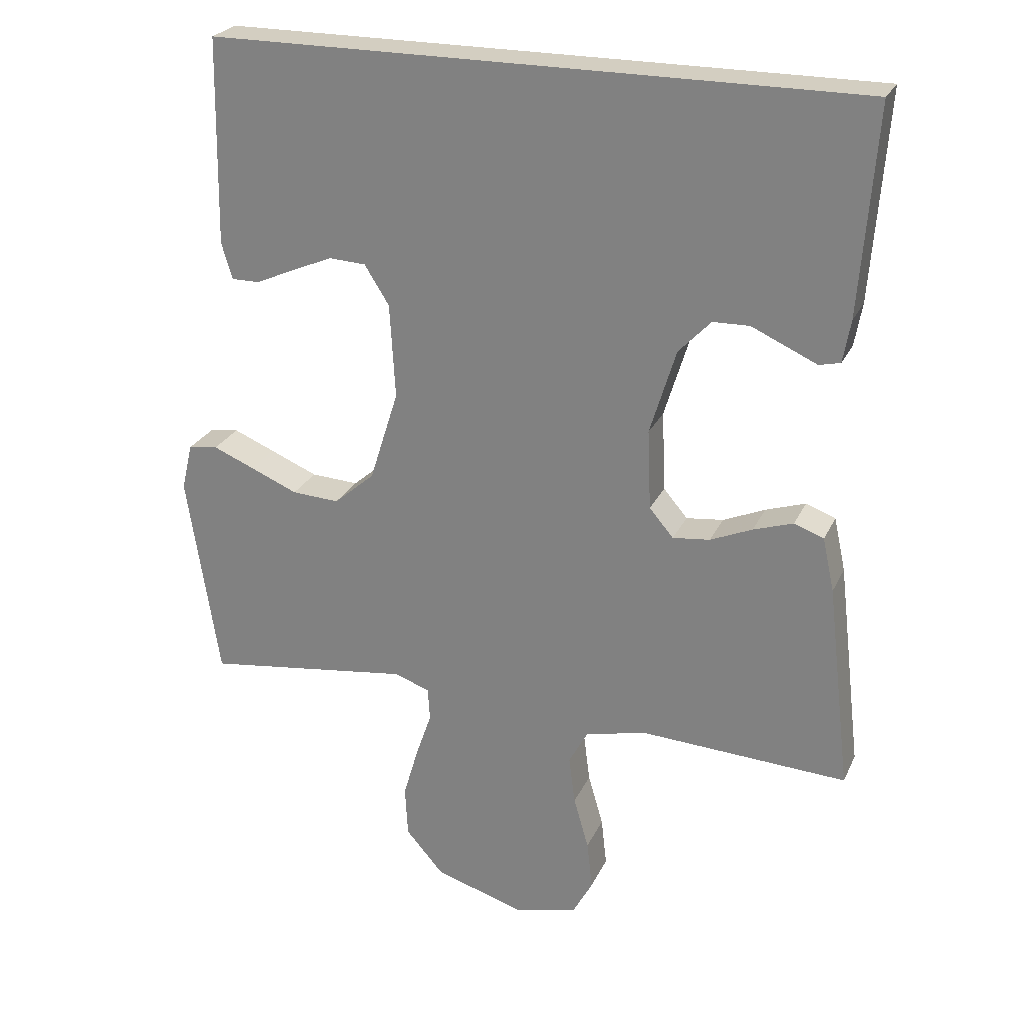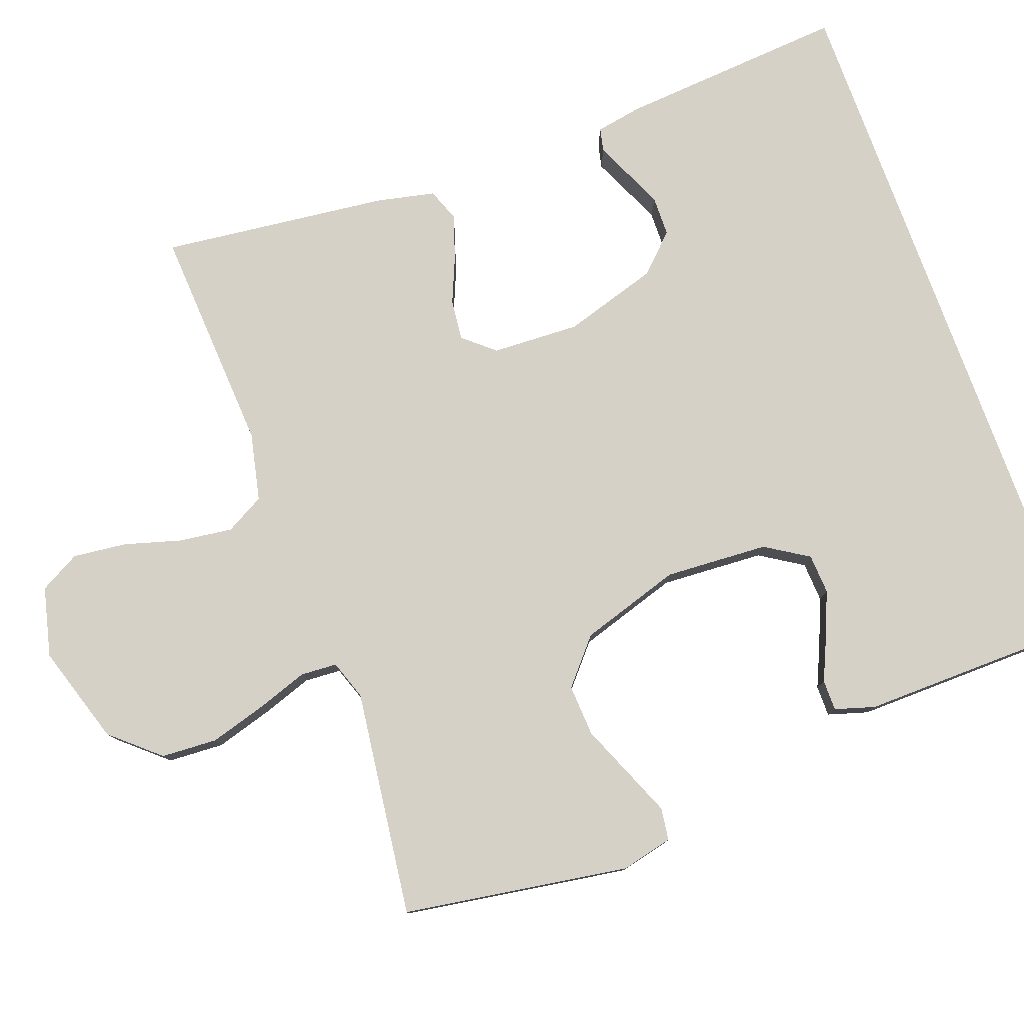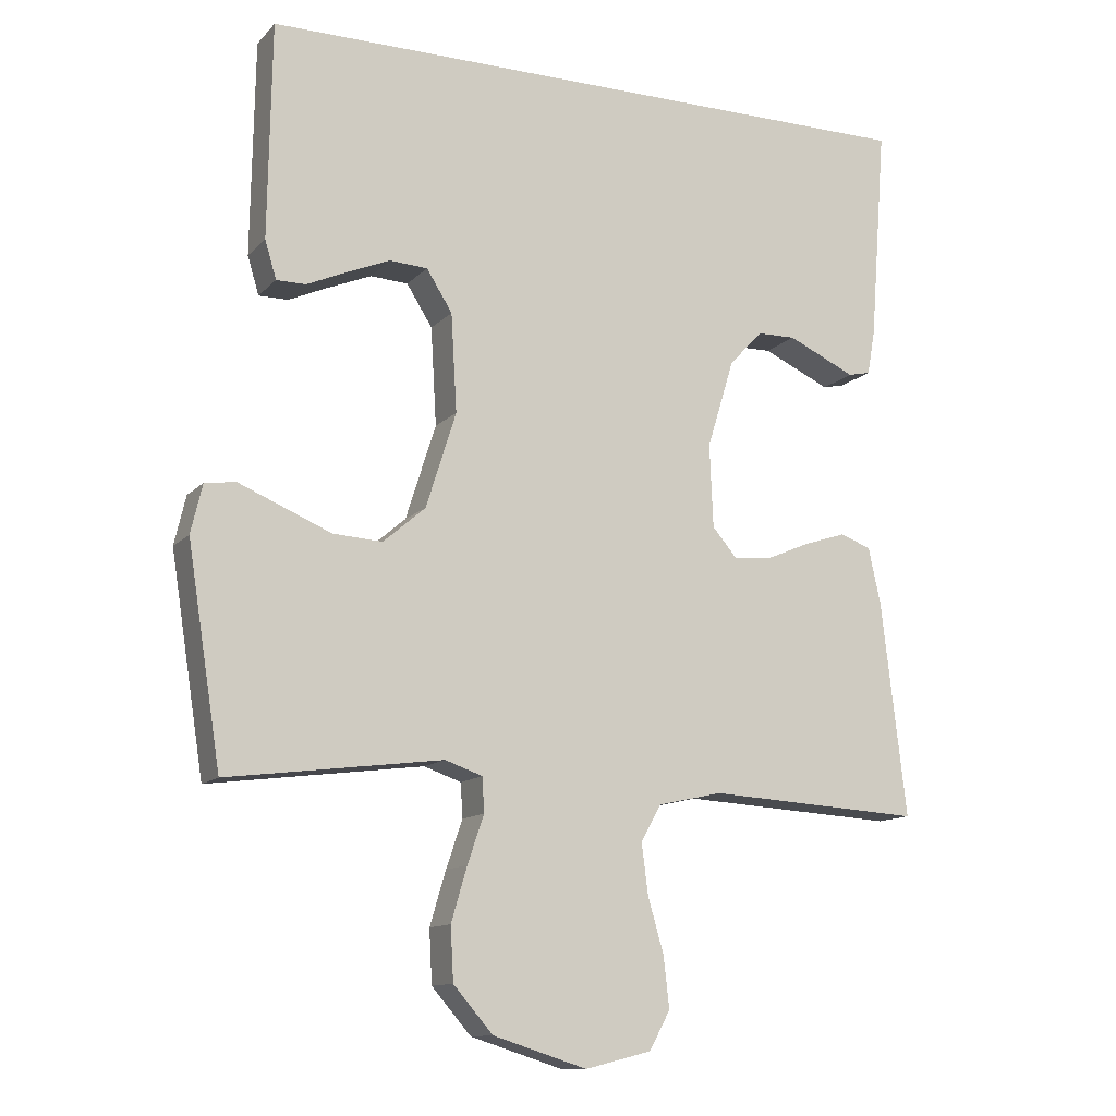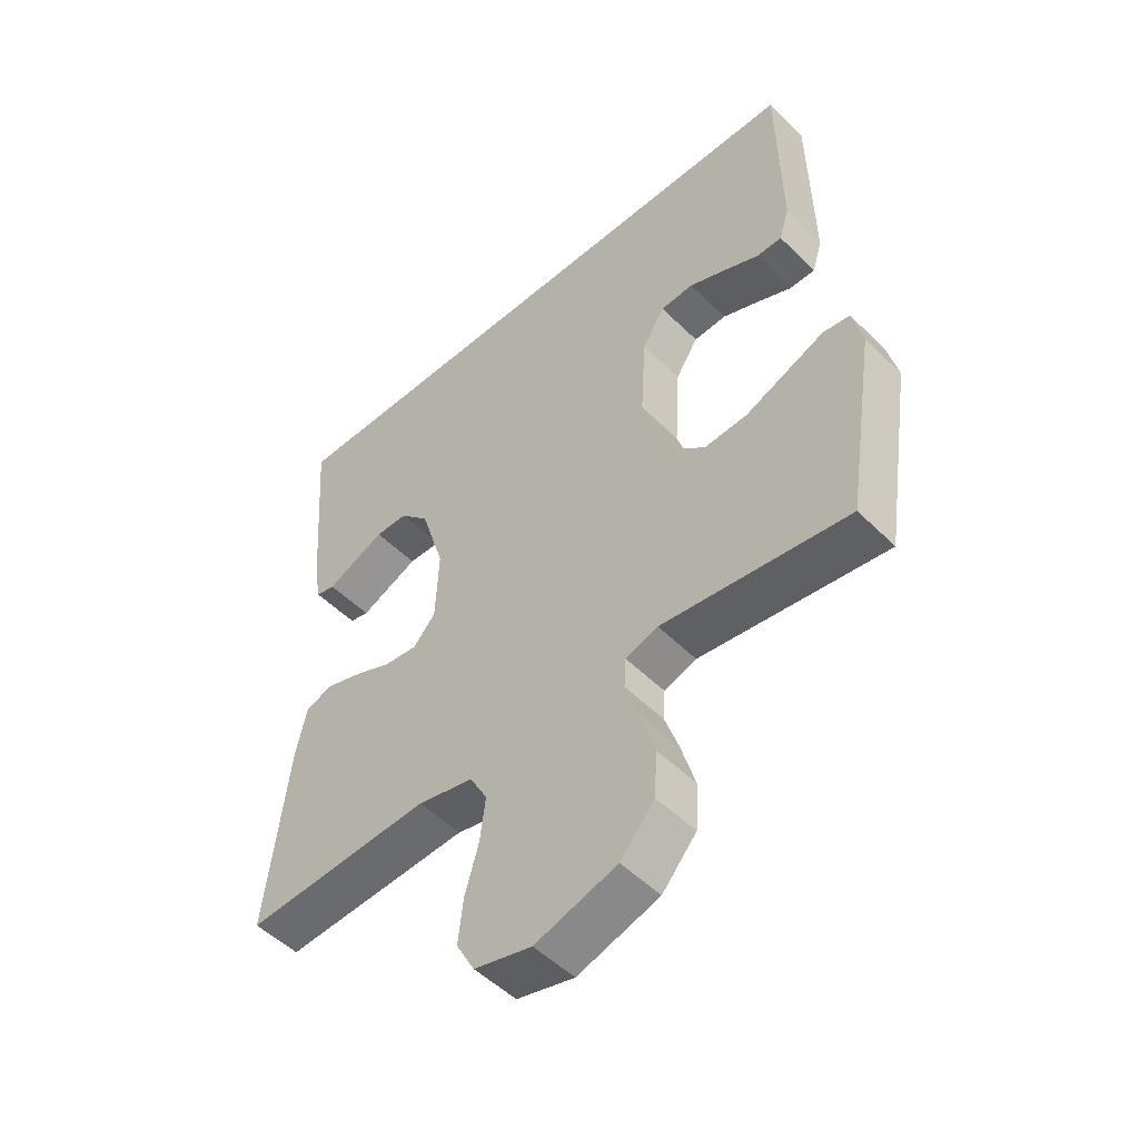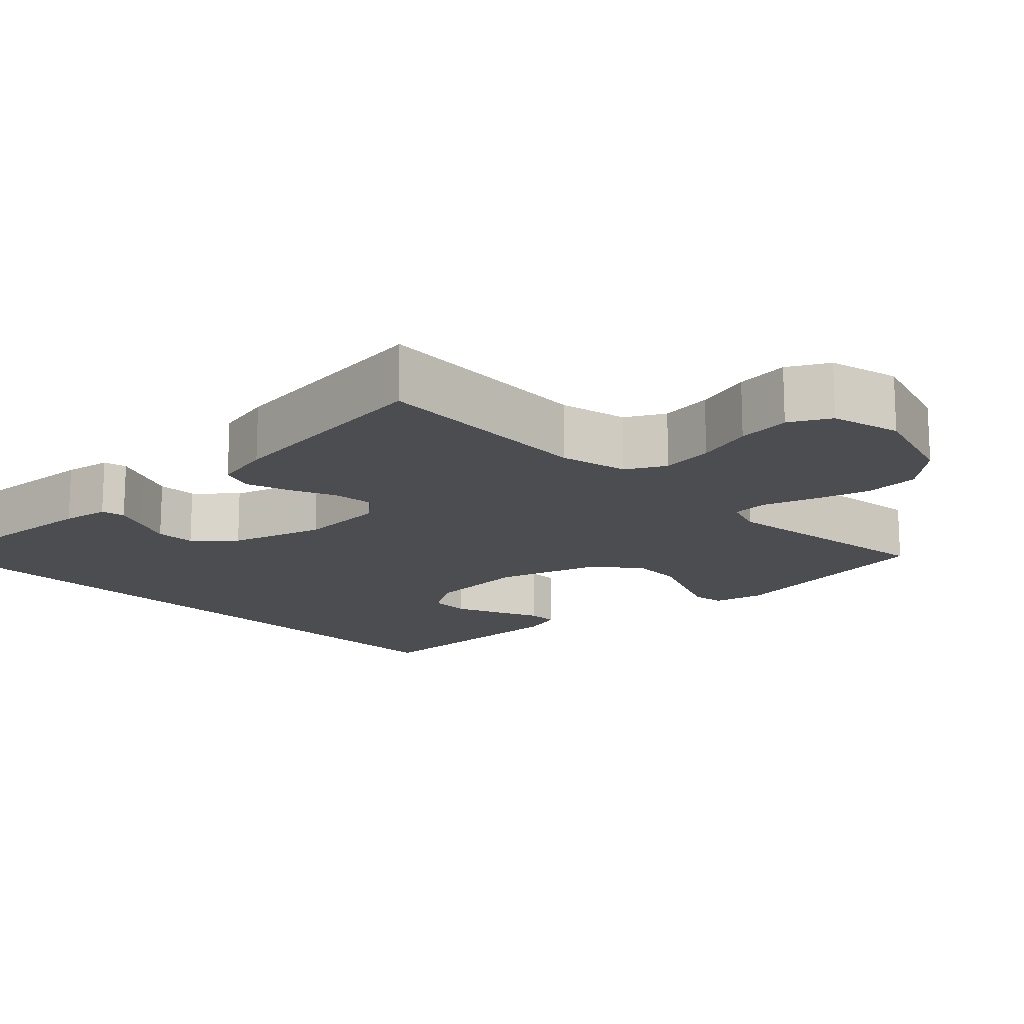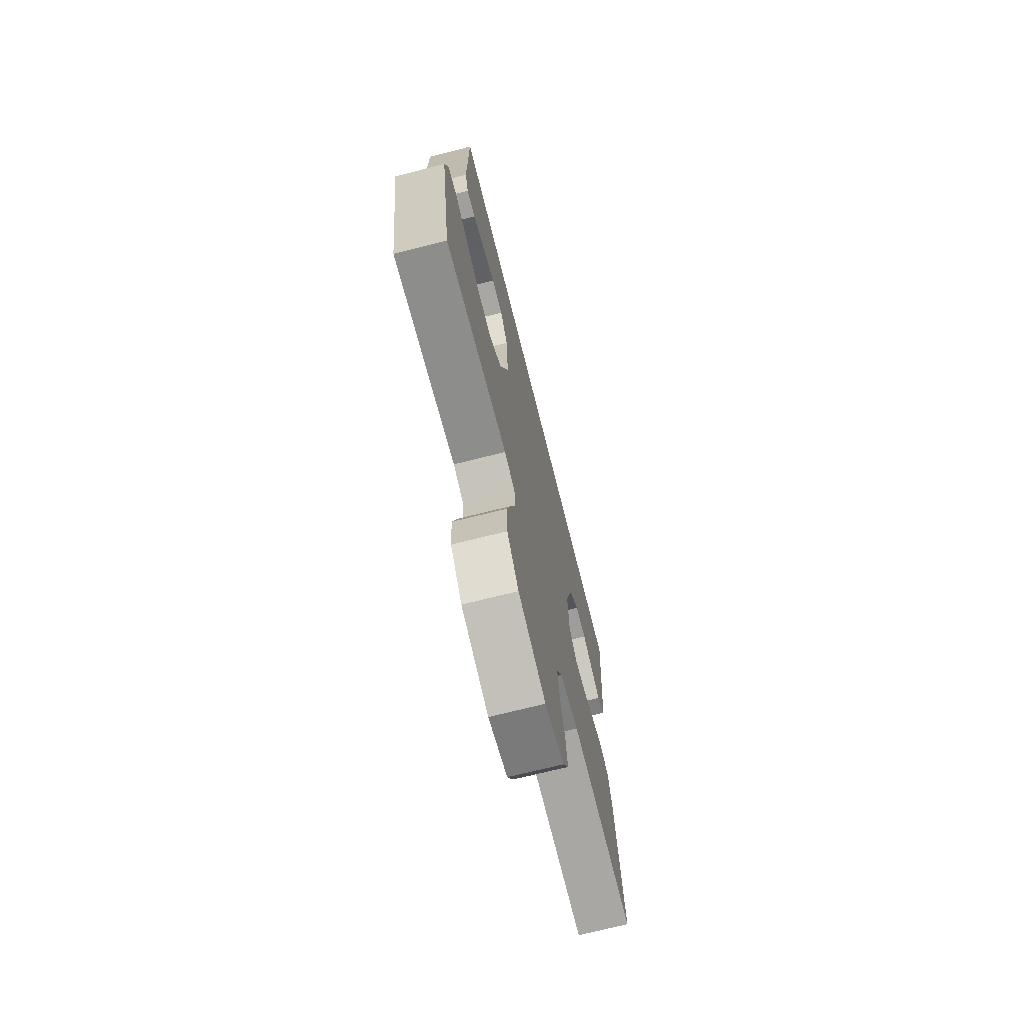
<metadata>
{"format":"obj","ext":"obj","renderer":"f3d","projection":"perspective","resolution":1024,"background":"white","views":[{"elev":25.0,"azim":20.4,"up":"+Z"},{"elev":79.0,"azim":-110.1,"up":"+Y"},{"elev":-12.3,"azim":-25.5,"up":"+Z"},{"elev":-50.9,"azim":-137.0,"up":"+Z"},{"elev":-15.7,"azim":134.3,"up":"+Y"},{"elev":-71.5,"azim":-75.9,"up":"+Z"}]}
</metadata>
<code>
v 0.5 0.07 -0.5
v 0.2 0.07 -0.483
v 0.11 0.07 -0.503
v 0.082 0.07 -0.554
v 0.091 0.07 -0.624
v 0.113 0.07 -0.7
v 0.121 0.07 -0.771
v 0.092 0.07 -0.824
v 0 0.07 -0.847
v -0.131 0.07 -0.806
v -0.186 0.07 -0.743
v -0.19 0.07 -0.669
v -0.168 0.07 -0.594
v -0.145 0.07 -0.527
v -0.148 0.07 -0.479
v -0.2 0.07 -0.461
v -0.5 0.07 -0.5
v -0.547 0.07 -0.2
v -0.531 0.07 -0.132
v -0.488 0.07 -0.126
v -0.428 0.07 -0.151
v -0.359 0.07 -0.18
v -0.29 0.07 -0.184
v -0.231 0.07 -0.133
v -0.189 0.07 0
v -0.197 0.07 0.137
v -0.233 0.07 0.194
v -0.286 0.07 0.197
v -0.346 0.07 0.172
v -0.402 0.07 0.147
v -0.443 0.07 0.147
v -0.459 0.07 0.2
v -0.454 0.07 0.5
v 0.49 0.07 0.5
v 0.467 0.07 0.2
v 0.456 0.07 0.138
v 0.425 0.07 0.131
v 0.381 0.07 0.151
v 0.33 0.07 0.174
v 0.277 0.07 0.173
v 0.23 0.07 0.124
v 0.192 0.07 0
v 0.197 0.07 -0.116
v 0.232 0.07 -0.157
v 0.286 0.07 -0.151
v 0.347 0.07 -0.125
v 0.405 0.07 -0.106
v 0.448 0.07 -0.122
v 0.465 0.07 -0.2
v 0.5 0 -0.5
v 0.2 0 -0.483
v 0.11 0 -0.503
v 0.082 0 -0.554
v 0.091 0 -0.624
v 0.113 0 -0.7
v 0.121 0 -0.771
v 0.092 0 -0.824
v 0 0 -0.847
v -0.131 0 -0.806
v -0.186 0 -0.743
v -0.19 0 -0.669
v -0.168 0 -0.594
v -0.145 0 -0.527
v -0.148 0 -0.479
v -0.2 0 -0.461
v -0.5 0 -0.5
v -0.547 0 -0.2
v -0.531 0 -0.132
v -0.488 0 -0.126
v -0.428 0 -0.151
v -0.359 0 -0.18
v -0.29 0 -0.184
v -0.231 0 -0.133
v -0.189 0 0
v -0.197 0 0.137
v -0.233 0 0.194
v -0.286 0 0.197
v -0.346 0 0.172
v -0.402 0 0.147
v -0.443 0 0.147
v -0.459 0 0.2
v -0.454 0 0.5
v 0.49 0 0.5
v 0.467 0 0.2
v 0.456 0 0.138
v 0.425 0 0.131
v 0.381 0 0.151
v 0.33 0 0.174
v 0.277 0 0.173
v 0.23 0 0.124
v 0.192 0 0
v 0.197 0 -0.116
v 0.232 0 -0.157
v 0.286 0 -0.151
v 0.347 0 -0.125
v 0.405 0 -0.106
v 0.448 0 -0.122
v 0.465 0 -0.2
f 49 1 2
f 48 49 2
f 47 48 2
f 46 47 2
f 45 46 2
f 44 45 2 3
f 43 44 3 4
f 42 43 4
f 36 37 38
f 35 36 38
f 34 35 38
f 34 38 39
f 33 34 39 40
f 31 32 33
f 30 31 33
f 29 30 33
f 28 29 33
f 27 28 33 40
f 20 21 22
f 19 20 22
f 18 19 22
f 17 18 22
f 16 17 22
f 15 16 22 23
f 12 13 14
f 11 12 14
f 10 11 14
f 9 10 14
f 8 9 14
f 7 8 14
f 6 7 14
f 5 6 14
f 4 5 14 15
f 15 23 24
f 4 15 24
f 42 4 24
f 26 27 40 41
f 25 26 41 42
f 24 25 42
f 51 50 98
f 51 98 97
f 51 97 96
f 51 96 95
f 51 95 94
f 52 51 94 93
f 53 52 93 92
f 53 92 91
f 87 86 85
f 87 85 84
f 87 84 83
f 88 87 83
f 89 88 83 82
f 82 81 80
f 82 80 79
f 82 79 78
f 82 78 77
f 89 82 77 76
f 71 70 69
f 71 69 68
f 71 68 67
f 71 67 66
f 71 66 65
f 72 71 65 64
f 63 62 61
f 63 61 60
f 63 60 59
f 63 59 58
f 63 58 57
f 63 57 56
f 63 56 55
f 63 55 54
f 64 63 54 53
f 73 72 64
f 73 64 53
f 73 53 91
f 90 89 76 75
f 91 90 75 74
f 91 74 73
f 1 50 51 2
f 2 51 52 3
f 3 52 53 4
f 4 53 54 5
f 5 54 55 6
f 6 55 56 7
f 7 56 57 8
f 8 57 58 9
f 9 58 59 10
f 10 59 60 11
f 11 60 61 12
f 12 61 62 13
f 13 62 63 14
f 14 63 64 15
f 15 64 65 16
f 16 65 66 17
f 17 66 67 18
f 18 67 68 19
f 19 68 69 20
f 20 69 70 21
f 21 70 71 22
f 22 71 72 23
f 23 72 73 24
f 24 73 74 25
f 25 74 75 26
f 26 75 76 27
f 27 76 77 28
f 28 77 78 29
f 29 78 79 30
f 30 79 80 31
f 31 80 81 32
f 32 81 82 33
f 33 82 83 34
f 34 83 84 35
f 35 84 85 36
f 36 85 86 37
f 37 86 87 38
f 38 87 88 39
f 39 88 89 40
f 40 89 90 41
f 41 90 91 42
f 42 91 92 43
f 43 92 93 44
f 44 93 94 45
f 45 94 95 46
f 46 95 96 47
f 47 96 97 48
f 48 97 98 49
f 49 98 50 1

</code>
